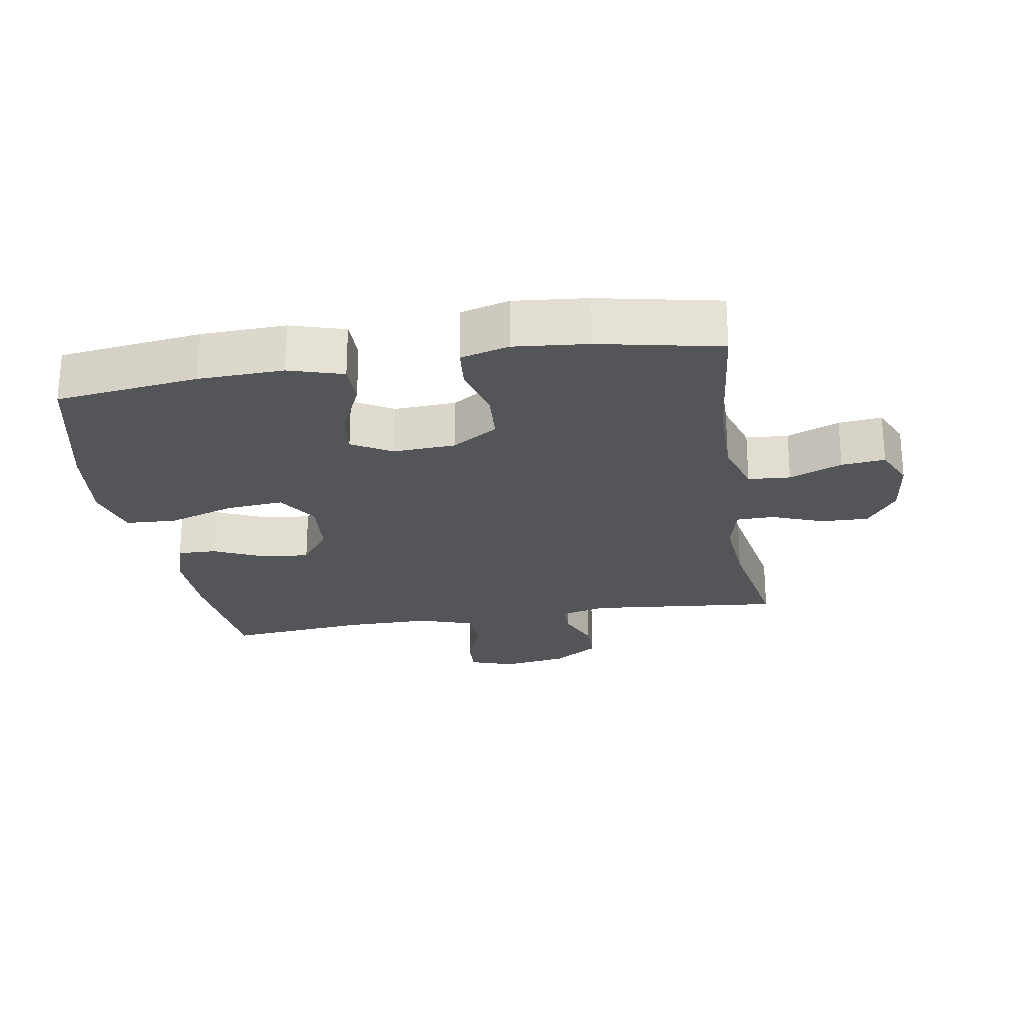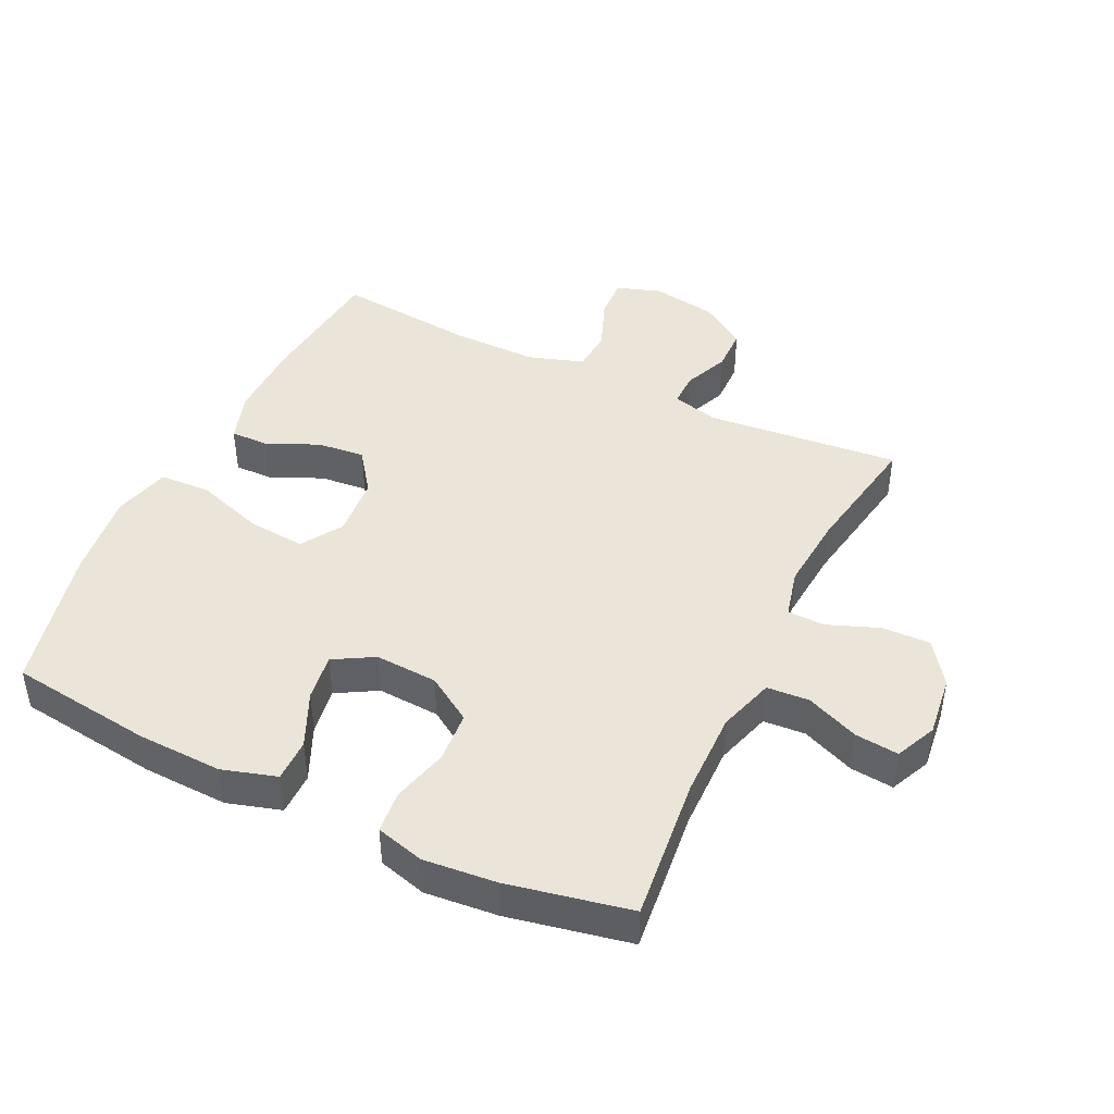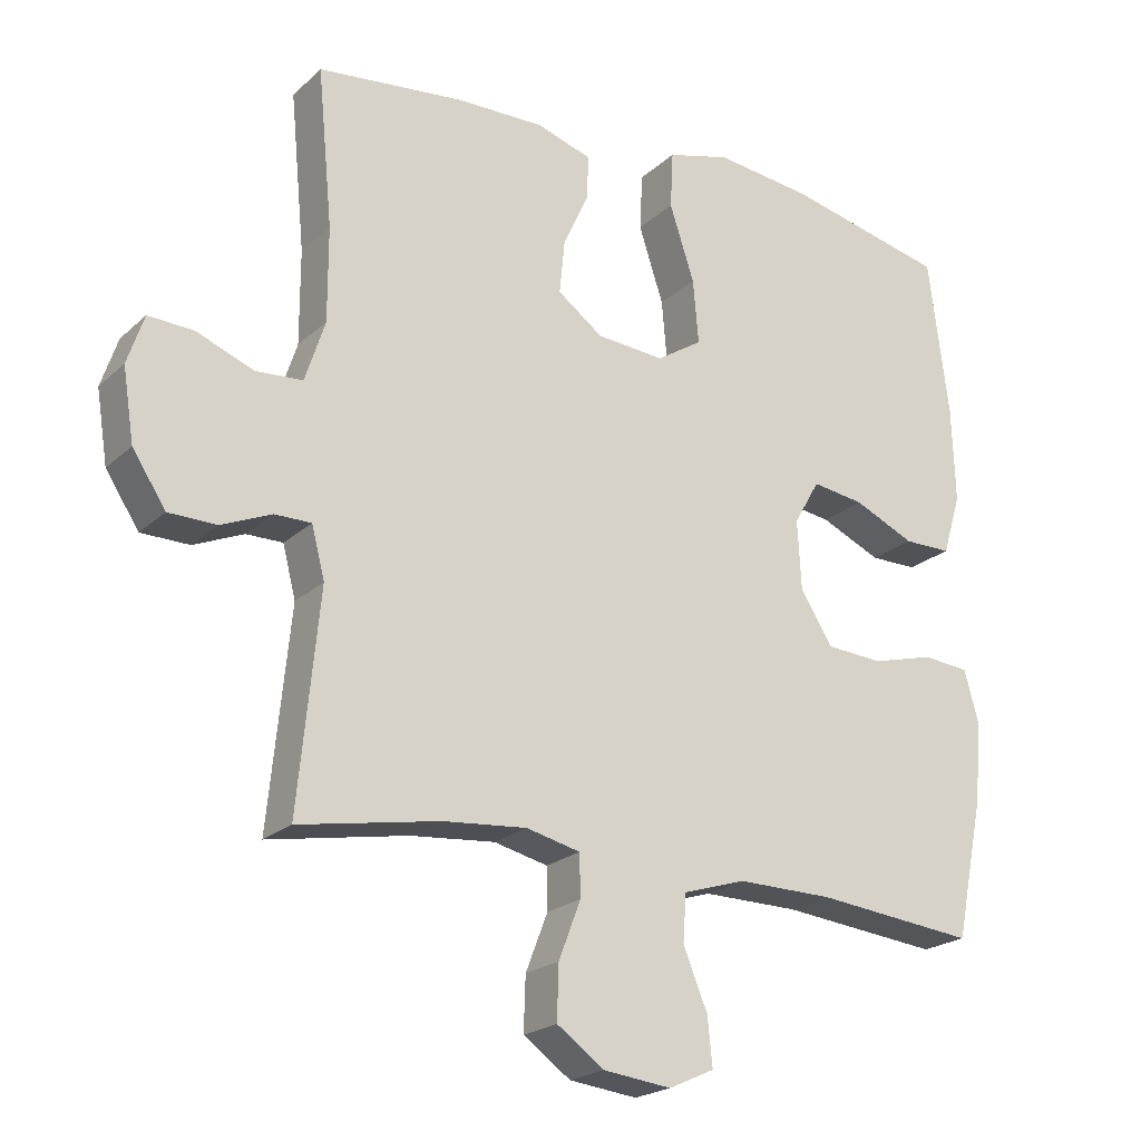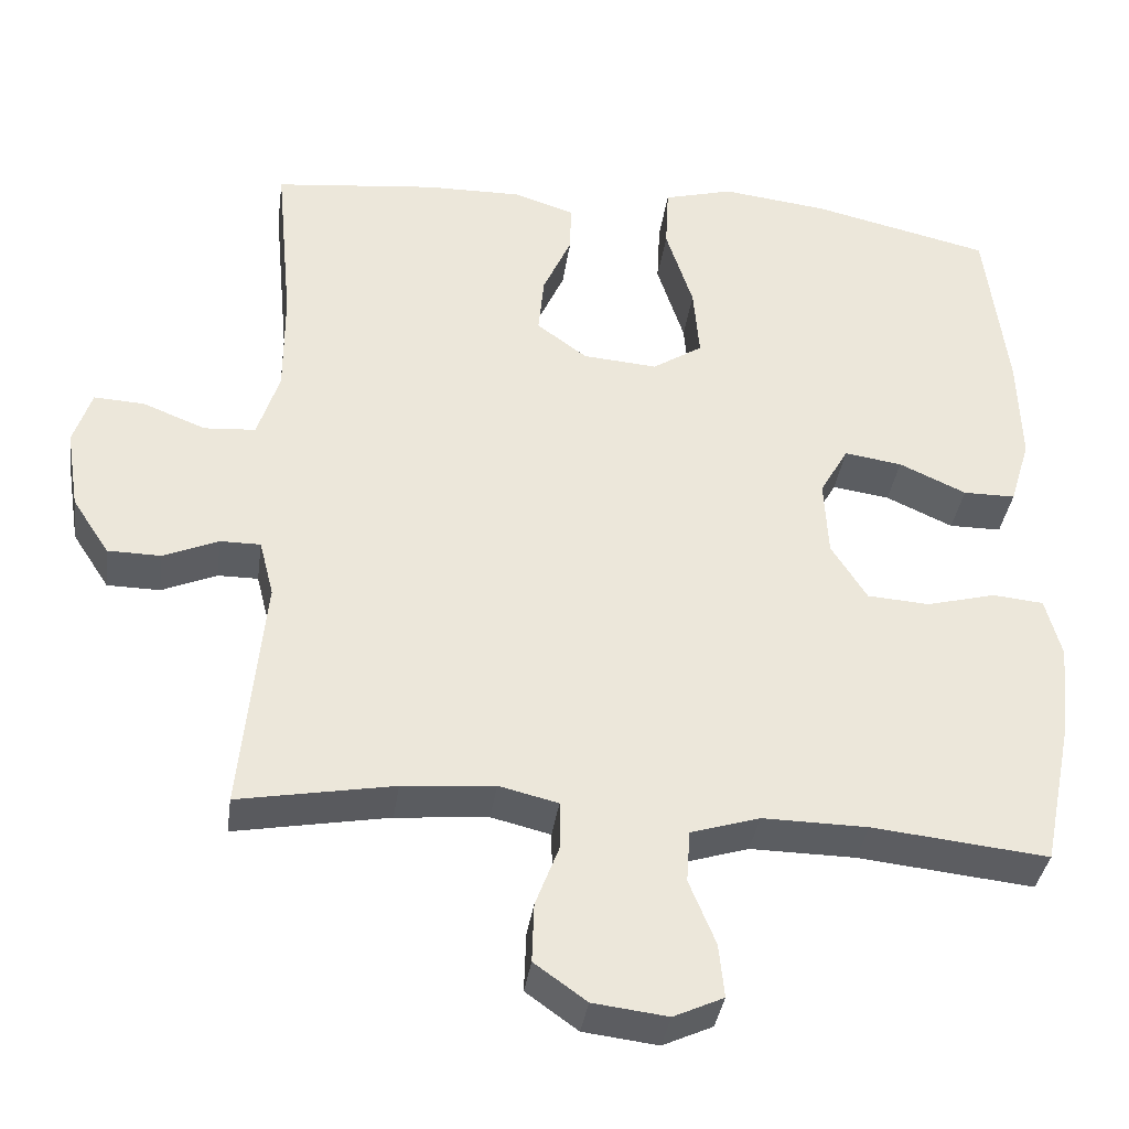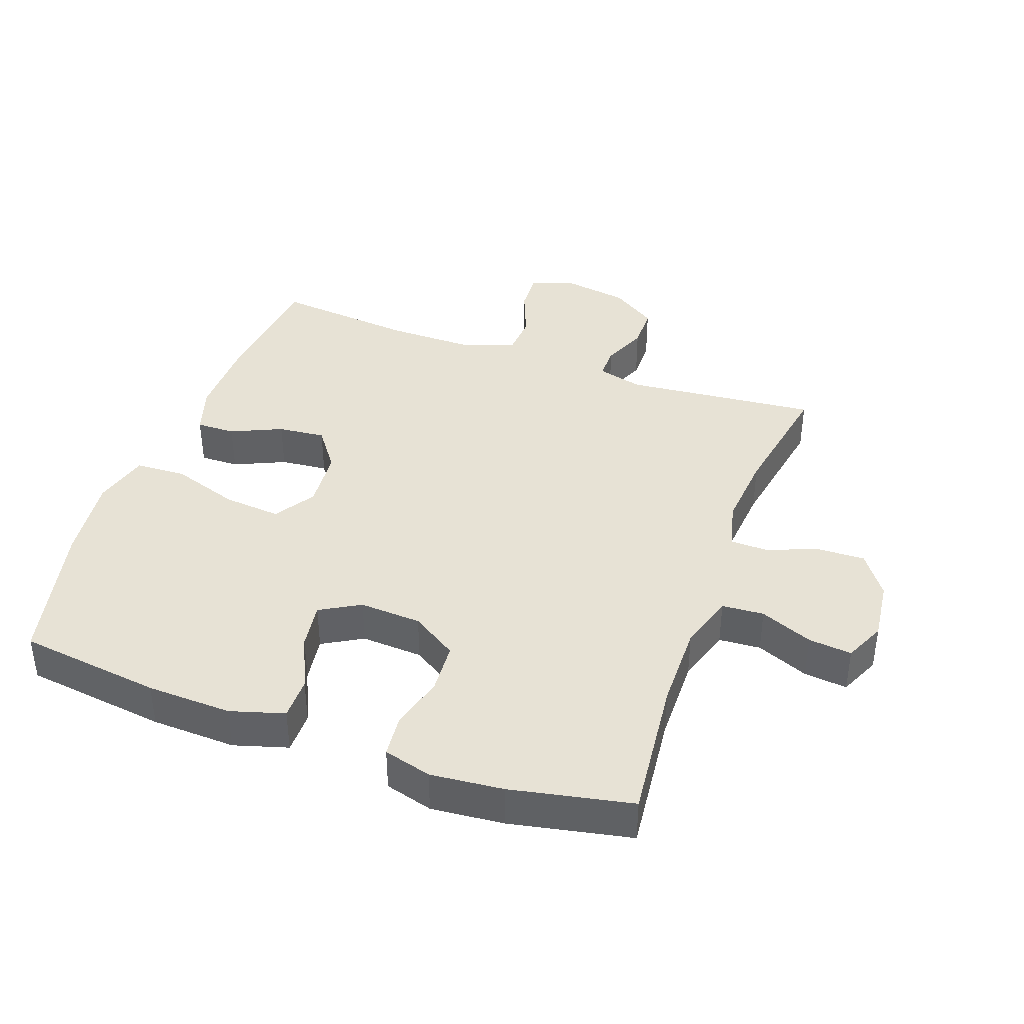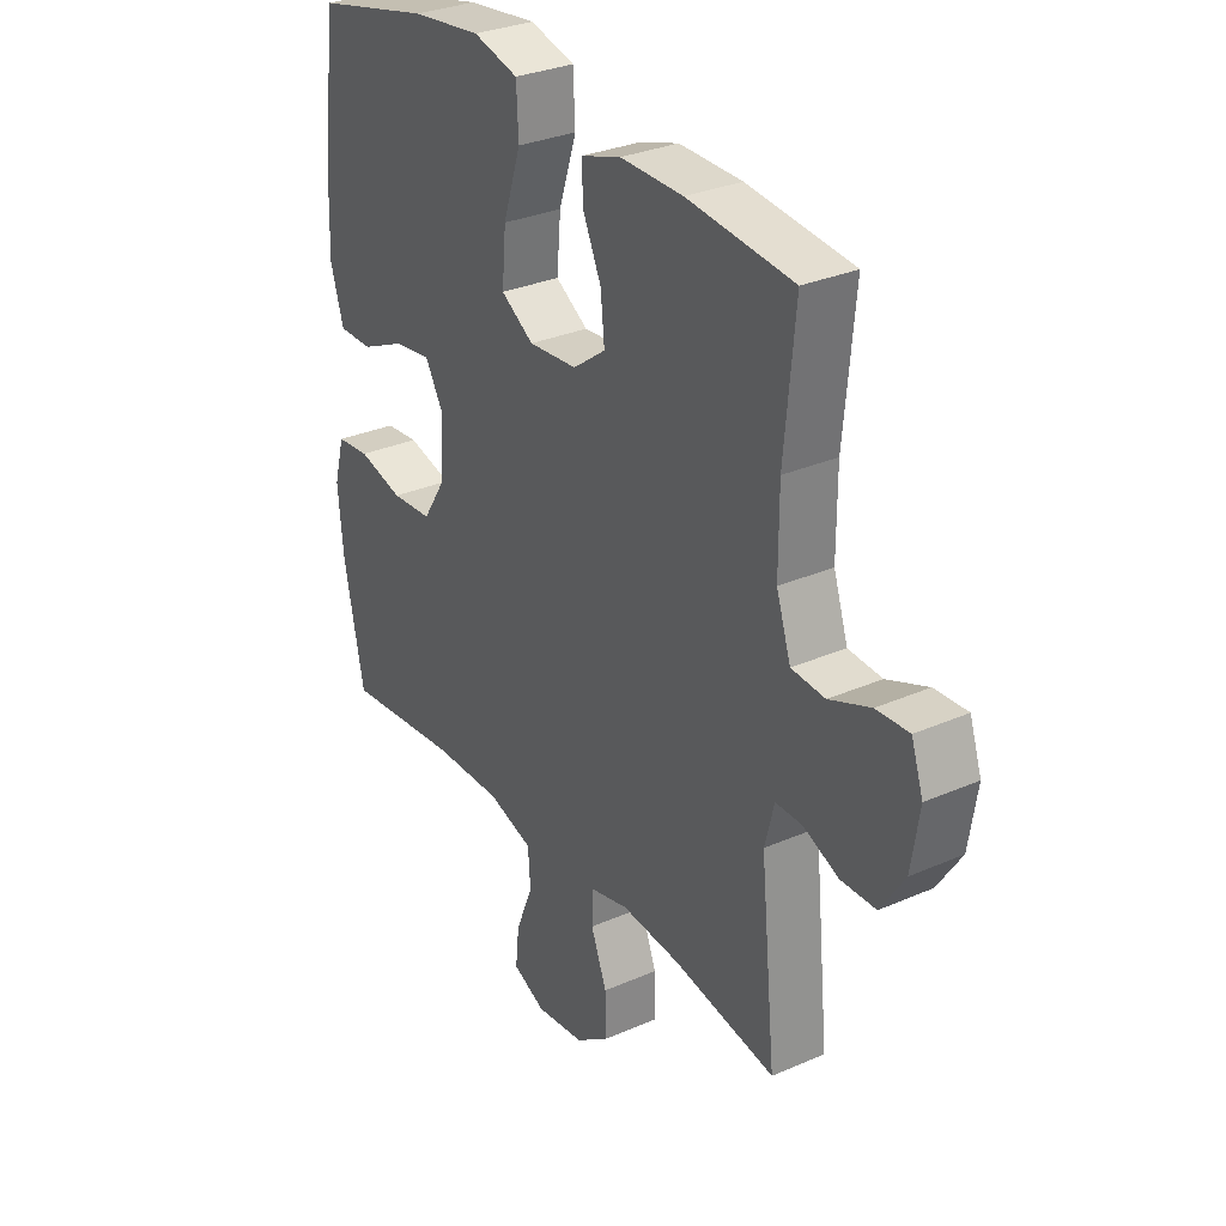
<metadata>
{"format":"obj","ext":"obj","renderer":"f3d","projection":"perspective","resolution":1024,"background":"white","views":[{"elev":-24.3,"azim":99.4,"up":"+Y"},{"elev":44.6,"azim":115.7,"up":"+Y"},{"elev":-21.3,"azim":-32.9,"up":"+Z"},{"elev":-36.0,"azim":-7.8,"up":"+Z"},{"elev":40.1,"azim":109.9,"up":"+Y"},{"elev":30.5,"azim":-122.3,"up":"+Z"}]}
</metadata>
<code>
o path4946
v 0.5674 0.0375 -0.2846
v 0.5785 0.0375 -0.1692
v 0.5577 0.0375 -0.09307
v 0.4921 0.0375 -0.08664
v 0.4037 0.0375 -0.1096
v 0.3236 0.0375 -0.1041
v 0.2777 0.0375 -0.03177
v 0.2723 0.0375 0.06638
v 0.3086 0.0375 0.1297
v 0.3826 0.0375 0.1188
v 0.4686 0.0375 0.07976
v 0.5357 0.0375 0.07978
v 0.5614 0.0375 0.1653
v 0.557 0.0375 0.2994
v 0.5283 0.0375 0.525
v 0.3004 0.0375 0.5781
v 0.1641 0.0375 0.5946
v 0.07545 0.0375 0.5709
v 0.07138 0.0375 0.4905
v 0.1064 0.0375 0.3839
v 0.1142 0.0375 0.2933
v 0.05008 0.0375 0.2523
v -0.04528 0.0375 0.2602
v -0.1098 0.0375 0.3075
v -0.1023 0.0375 0.3822
v -0.06583 0.0375 0.4625
v -0.06438 0.0375 0.5238
v -0.1423 0.0375 0.5487
v -0.2657 0.0375 0.547
v -0.4736 0.0375 0.525
v -0.4526 0.0375 0.3033
v -0.4526 0.0375 0.1707
v -0.4809 0.0375 0.08418
v -0.547 0.0375 0.07964
v -0.6278 0.0375 0.1118
v -0.6922 0.0375 0.1152
v -0.7156 0.0375 0.0456
v -0.6996 0.0375 -0.05633
v -0.6524 0.0375 -0.1286
v -0.5841 0.0375 -0.1297
v -0.5136 0.0375 -0.09992
v -0.4618 0.0375 -0.0999
v -0.4433 0.0375 -0.1721
v -0.4736 0.0375 -0.4767
v -0.2744 0.0375 -0.4412
v -0.1558 0.0375 -0.4311
v -0.07969 0.0375 -0.4496
v -0.07843 0.0375 -0.5088
v -0.1096 0.0375 -0.5898
v -0.1121 0.0375 -0.6657
v -0.04509 0.0375 -0.7137
v 0.0509 0.0375 -0.7254
v 0.1152 0.0375 -0.6962
v 0.108 0.0375 -0.6275
v 0.07401 0.0375 -0.5443
v 0.07859 0.0375 -0.4777
v 0.1669 0.0375 -0.4505
v 0.3022 0.0375 -0.4524
v 0.5283 0.0375 -0.4767
v 0.5674 -0.0375 -0.2846
v 0.5785 -0.0375 -0.1692
v 0.5577 -0.0375 -0.09307
v 0.4921 -0.0375 -0.08664
v 0.4037 -0.0375 -0.1096
v 0.3236 -0.0375 -0.1041
v 0.2777 -0.0375 -0.03177
v 0.2723 -0.0375 0.06638
v 0.3086 -0.0375 0.1297
v 0.3826 -0.0375 0.1188
v 0.4686 -0.0375 0.07976
v 0.5357 -0.0375 0.07978
v 0.5614 -0.0375 0.1653
v 0.557 -0.0375 0.2994
v 0.5283 -0.0375 0.525
v 0.3004 -0.0375 0.5781
v 0.1641 -0.0375 0.5946
v 0.07545 -0.0375 0.5709
v 0.07138 -0.0375 0.4905
v 0.1064 -0.0375 0.3839
v 0.1142 -0.0375 0.2933
v 0.05008 -0.0375 0.2523
v -0.04528 -0.0375 0.2602
v -0.1098 -0.0375 0.3075
v -0.1023 -0.0375 0.3822
v -0.06583 -0.0375 0.4625
v -0.06438 -0.0375 0.5238
v -0.1423 -0.0375 0.5487
v -0.2657 -0.0375 0.547
v -0.4736 -0.0375 0.525
v -0.4526 -0.0375 0.3033
v -0.4526 -0.0375 0.1707
v -0.4809 -0.0375 0.08418
v -0.547 -0.0375 0.07964
v -0.6278 -0.0375 0.1118
v -0.6922 -0.0375 0.1152
v -0.7156 -0.0375 0.0456
v -0.6996 -0.0375 -0.05633
v -0.6524 -0.0375 -0.1286
v -0.5841 -0.0375 -0.1297
v -0.5136 -0.0375 -0.09992
v -0.4618 -0.0375 -0.0999
v -0.4433 -0.0375 -0.1721
v -0.4736 -0.0375 -0.4767
v -0.2744 -0.0375 -0.4412
v -0.1558 -0.0375 -0.4311
v -0.07969 -0.0375 -0.4496
v -0.07843 -0.0375 -0.5088
v -0.1096 -0.0375 -0.5898
v -0.1121 -0.0375 -0.6657
v -0.04509 -0.0375 -0.7137
v 0.0509 -0.0375 -0.7254
v 0.1152 -0.0375 -0.6962
v 0.108 -0.0375 -0.6275
v 0.07401 -0.0375 -0.5443
v 0.07859 -0.0375 -0.4777
v 0.1669 -0.0375 -0.4505
v 0.3022 -0.0375 -0.4524
v 0.5283 -0.0375 -0.4767
v -0.04509 0.0375 -0.7137
v 0.0509 0.0375 -0.7254
v 0.1152 0.0375 -0.6962
v 0.1152 0.0375 -0.6962
v -0.1121 0.0375 -0.6657
v 0.108 0.0375 -0.6275
v -0.1096 0.0375 -0.5898
v 0.07401 0.0375 -0.5443
v -0.07843 0.0375 -0.5088
v 0.07859 0.0375 -0.4777
v 0.07859 0.0375 -0.4777
v -0.07969 0.0375 -0.4496
v -0.07969 0.0375 -0.4496
v 0.1669 0.0375 -0.4505
v 0.3022 0.0375 -0.4524
v 0.5283 0.0375 -0.4767
v 0.5283 0.0375 -0.4767
v -0.4736 0.0375 -0.4767
v -0.4736 0.0375 -0.4767
v -0.2744 0.0375 -0.4412
v -0.1558 0.0375 -0.4311
v 0.5674 0.0375 -0.2846
v -0.4433 0.0375 -0.1721
v 0.5785 0.0375 -0.1692
v -0.4618 0.0375 -0.0999
v -0.4618 0.0375 -0.0999
v 0.5577 0.0375 -0.09307
v 0.5577 0.0375 -0.09307
v -0.6524 0.0375 -0.1286
v -0.5841 0.0375 -0.1297
v -0.5136 0.0375 -0.09992
v -0.6996 0.0375 -0.05633
v 0.4037 0.0375 -0.1096
v 0.3236 0.0375 -0.1041
v 0.4921 0.0375 -0.08664
v 0.2777 0.0375 -0.03177
v -0.7156 0.0375 0.0456
v 0.2723 0.0375 0.06638
v -0.6922 0.0375 0.1152
v -0.6922 0.0375 0.1152
v 0.3086 0.0375 0.1297
v 0.3086 0.0375 0.1297
v -0.6278 0.0375 0.1118
v -0.547 0.0375 0.07964
v -0.4809 0.0375 0.08418
v -0.4809 0.0375 0.08418
v 0.3826 0.0375 0.1188
v 0.4686 0.0375 0.07976
v 0.5357 0.0375 0.07978
v 0.5357 0.0375 0.07978
v 0.5614 0.0375 0.1653
v -0.4526 0.0375 0.1707
v 0.557 0.0375 0.2994
v -0.4526 0.0375 0.3033
v 0.05008 0.0375 0.2523
v -0.04528 0.0375 0.2602
v 0.1142 0.0375 0.2933
v 0.1142 0.0375 0.2933
v -0.1098 0.0375 0.3075
v 0.1064 0.0375 0.3839
v -0.1023 0.0375 0.3822
v -0.06583 0.0375 0.4625
v 0.07138 0.0375 0.4905
v -0.4736 0.0375 0.525
v -0.4736 0.0375 0.525
v -0.06438 0.0375 0.5238
v -0.06438 0.0375 0.5238
v 0.07545 0.0375 0.5709
v 0.07545 0.0375 0.5709
v 0.5283 0.0375 0.525
v 0.5283 0.0375 0.525
v -0.1423 0.0375 0.5487
v -0.2657 0.0375 0.547
v 0.3004 0.0375 0.5781
v 0.1641 0.0375 0.5946
v -0.04509 -0.0375 -0.7137
v 0.0509 -0.0375 -0.7254
v 0.1152 -0.0375 -0.6962
v 0.1152 -0.0375 -0.6962
v -0.1121 -0.0375 -0.6657
v 0.108 -0.0375 -0.6275
v -0.1096 -0.0375 -0.5898
v 0.07401 -0.0375 -0.5443
v -0.07843 -0.0375 -0.5088
v 0.07859 -0.0375 -0.4777
v 0.07859 -0.0375 -0.4777
v -0.07969 -0.0375 -0.4496
v -0.07969 -0.0375 -0.4496
v 0.1669 -0.0375 -0.4505
v 0.3022 -0.0375 -0.4524
v 0.5283 -0.0375 -0.4767
v 0.5283 -0.0375 -0.4767
v -0.4736 -0.0375 -0.4767
v -0.4736 -0.0375 -0.4767
v -0.2744 -0.0375 -0.4412
v -0.1558 -0.0375 -0.4311
v 0.5674 -0.0375 -0.2846
v -0.4433 -0.0375 -0.1721
v 0.5785 -0.0375 -0.1692
v -0.4618 -0.0375 -0.0999
v -0.4618 -0.0375 -0.0999
v 0.5577 -0.0375 -0.09307
v 0.5577 -0.0375 -0.09307
v -0.6524 -0.0375 -0.1286
v -0.5841 -0.0375 -0.1297
v -0.5136 -0.0375 -0.09992
v -0.6996 -0.0375 -0.05633
v 0.4037 -0.0375 -0.1096
v 0.3236 -0.0375 -0.1041
v 0.4921 -0.0375 -0.08664
v 0.2777 -0.0375 -0.03177
v -0.7156 -0.0375 0.0456
v 0.2723 -0.0375 0.06638
v -0.6922 -0.0375 0.1152
v -0.6922 -0.0375 0.1152
v 0.3086 -0.0375 0.1297
v 0.3086 -0.0375 0.1297
v -0.6278 -0.0375 0.1118
v -0.547 -0.0375 0.07964
v -0.4809 -0.0375 0.08418
v -0.4809 -0.0375 0.08418
v 0.3826 -0.0375 0.1188
v 0.4686 -0.0375 0.07976
v 0.5357 -0.0375 0.07978
v 0.5357 -0.0375 0.07978
v 0.5614 -0.0375 0.1653
v -0.4526 -0.0375 0.1707
v 0.557 -0.0375 0.2994
v -0.4526 -0.0375 0.3033
v 0.05008 -0.0375 0.2523
v -0.04528 -0.0375 0.2602
v 0.1142 -0.0375 0.2933
v 0.1142 -0.0375 0.2933
v -0.1098 -0.0375 0.3075
v 0.1064 -0.0375 0.3839
v -0.1023 -0.0375 0.3822
v -0.06583 -0.0375 0.4625
v 0.07138 -0.0375 0.4905
v -0.4736 -0.0375 0.525
v -0.4736 -0.0375 0.525
v -0.06438 -0.0375 0.5238
v -0.06438 -0.0375 0.5238
v 0.07545 -0.0375 0.5709
v 0.07545 -0.0375 0.5709
v 0.5283 -0.0375 0.525
v 0.5283 -0.0375 0.525
v -0.1423 -0.0375 0.5487
v -0.2657 -0.0375 0.547
v 0.3004 -0.0375 0.5781
v 0.1641 -0.0375 0.5946
f 215 208 209
f 226 227 208
f 248 229 231
f 249 216 214
f 207 205 203
f 218 216 249
f 199 194 195
f 253 268 256
f 246 234 240
f 227 207 208
f 249 245 238
f 223 237 225
f 201 200 194
f 236 230 237
f 248 231 250
f 226 217 228
f 215 226 208
f 252 245 249
f 200 201 202
f 254 247 252
f 194 200 198
f 237 224 238
f 203 202 201
f 249 229 248
f 228 217 220
f 217 226 215
f 259 265 255
f 267 246 263
f 223 225 222
f 218 238 224
f 199 195 196
f 225 237 230
f 224 237 223
f 257 247 266
f 245 252 247
f 229 207 227
f 229 205 207
f 240 241 244
f 267 234 246
f 238 218 249
f 266 247 254
f 253 250 267
f 205 202 203
f 232 230 236
f 244 241 242
f 249 214 229
f 265 266 254
f 229 214 205
f 267 250 234
f 201 194 199
f 256 268 261
f 255 265 254
f 214 216 213
f 250 231 234
f 246 240 244
f 213 216 211
f 268 253 267
f 51 52 111 110
f 52 122 197 111
f 50 51 110 109
f 53 54 113 112
f 49 50 109 108
f 54 55 114 113
f 48 49 108 107
f 55 129 204 114
f 131 48 107 206
f 56 57 116 115
f 58 135 210 117
f 137 45 104 212
f 57 58 117 116
f 46 47 106 105
f 45 46 105 104
f 59 1 60 118
f 43 44 103 102
f 1 2 61 60
f 144 43 102 219
f 2 146 221 61
f 39 40 99 98
f 40 41 100 99
f 38 39 98 97
f 5 6 65 64
f 4 5 64 63
f 3 4 63 62
f 6 7 66 65
f 41 42 101 100
f 37 38 97 96
f 7 8 67 66
f 158 37 96 233
f 8 160 235 67
f 35 36 95 94
f 34 35 94 93
f 164 34 93 239
f 10 11 70 69
f 11 168 243 70
f 12 13 72 71
f 32 33 92 91
f 9 10 69 68
f 13 14 73 72
f 31 32 91 90
f 22 23 82 81
f 176 22 81 251
f 23 24 83 82
f 20 21 80 79
f 24 25 84 83
f 25 26 85 84
f 19 20 79 78
f 183 31 90 258
f 26 185 260 85
f 187 19 78 262
f 14 189 264 73
f 27 28 87 86
f 29 30 89 88
f 28 29 88 87
f 15 16 75 74
f 17 18 77 76
f 16 17 76 75
f 140 134 133
f 151 133 152
f 173 156 154
f 174 139 141
f 132 128 130
f 143 174 141
f 124 120 119
f 178 181 193
f 171 165 159
f 152 133 132
f 174 163 170
f 148 150 162
f 126 119 125
f 161 162 155
f 173 175 156
f 151 153 142
f 140 133 151
f 177 174 170
f 125 127 126
f 179 177 172
f 119 123 125
f 162 163 149
f 128 126 127
f 174 173 154
f 153 145 142
f 142 140 151
f 184 180 190
f 192 188 171
f 148 147 150
f 143 149 163
f 124 121 120
f 150 155 162
f 149 148 162
f 182 191 172
f 170 172 177
f 154 152 132
f 154 132 130
f 165 169 166
f 192 171 159
f 163 174 143
f 191 179 172
f 178 192 175
f 130 128 127
f 157 161 155
f 169 167 166
f 174 154 139
f 190 179 191
f 154 130 139
f 192 159 175
f 126 124 119
f 181 186 193
f 180 179 190
f 139 138 141
f 175 159 156
f 171 169 165
f 138 136 141
f 193 192 178

</code>
